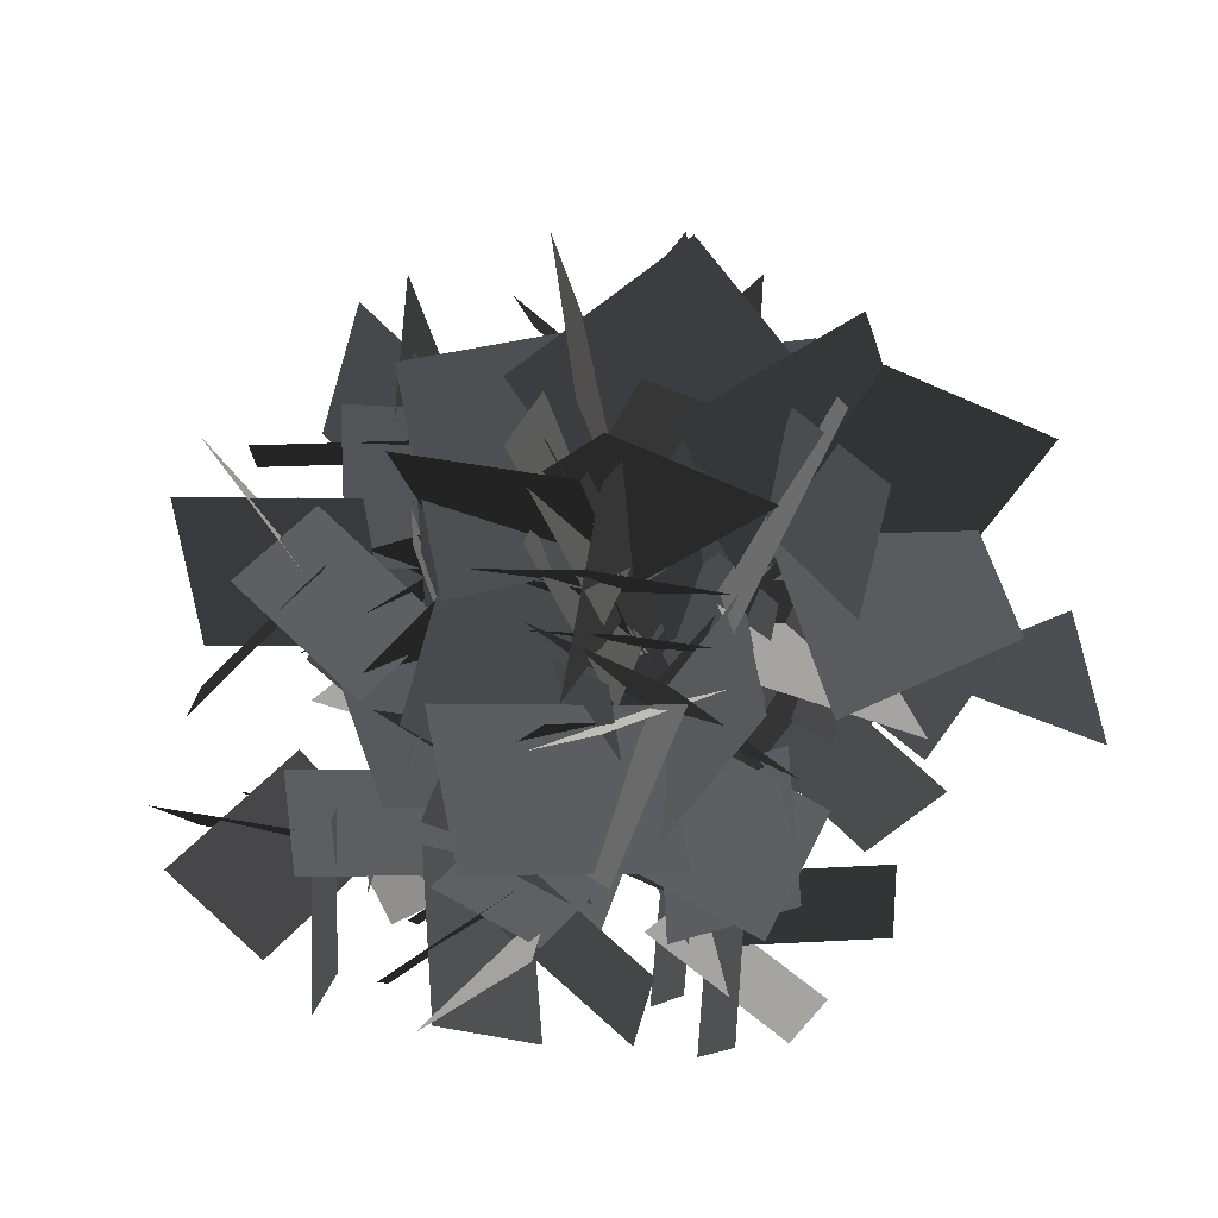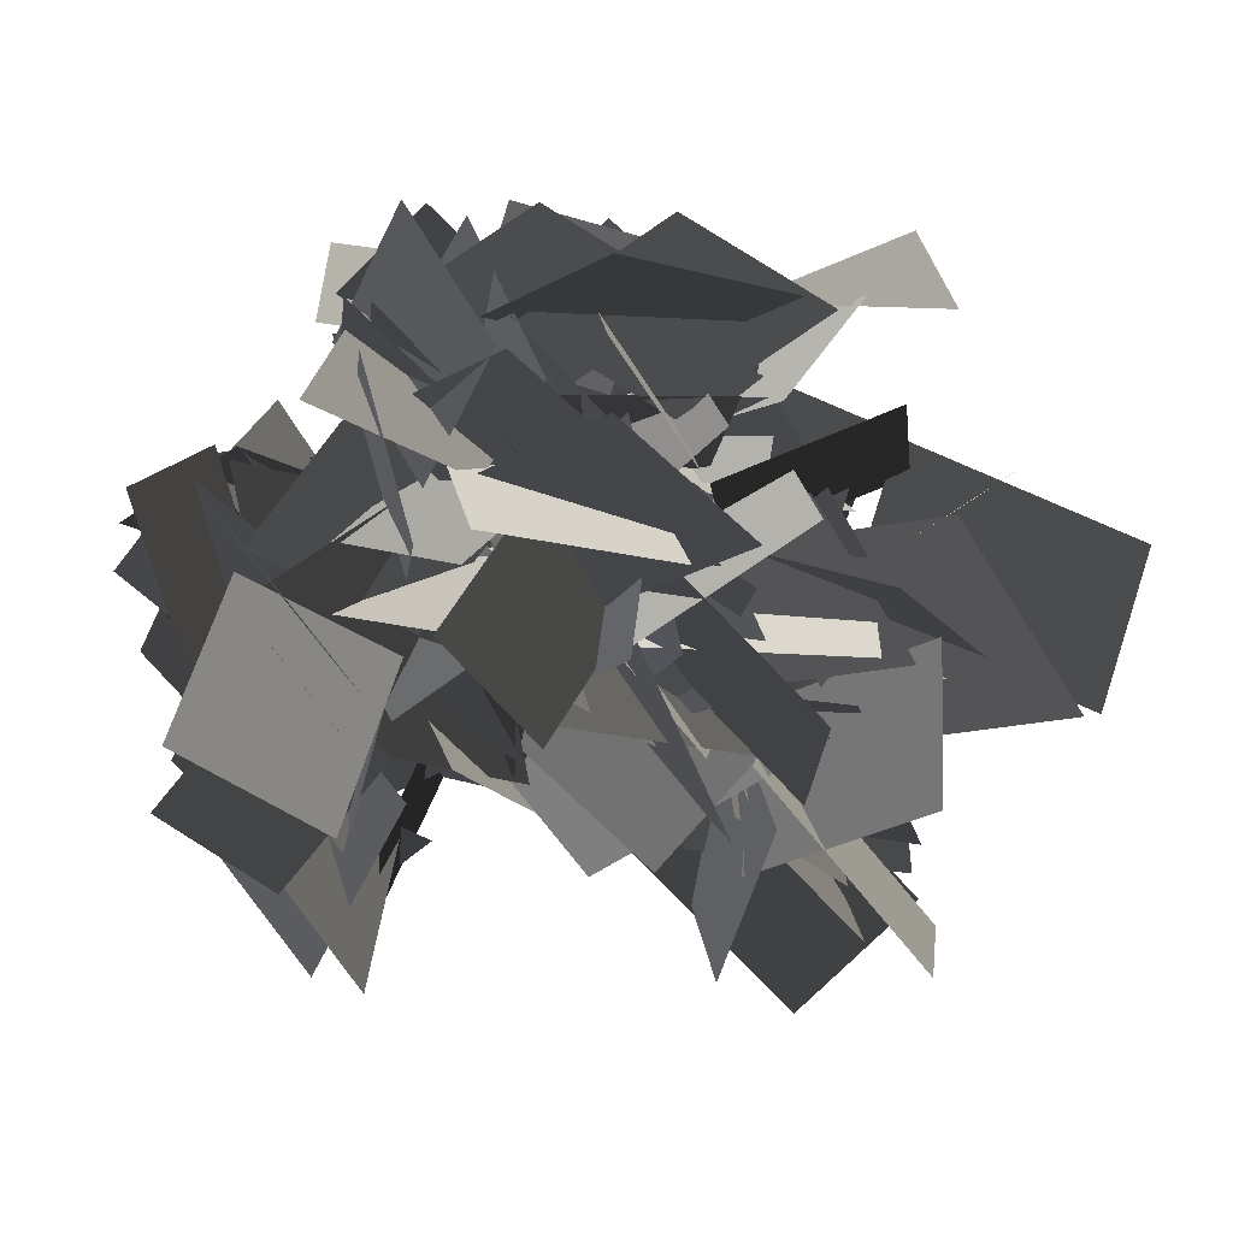
<metadata>
{"format":"obj","ext":"obj","renderer":"f3d","projection":"perspective","resolution":1024,"background":"white","views":[{"elev":68.8,"azim":174.4,"up":"+Z"},{"elev":-76.3,"azim":-131.1,"up":"+Y"}]}
</metadata>
<code>
v 1.538 1.482 16.57
v 2.698 3.948 15.71
v 2.75 2.463 13.36
v 1.589 -0.002889 14.21
v 3.246 5.642 16.84
v 3.906 5.706 14.39
v 3.748 2.801 14.32
v 3.088 2.736 16.77
v 0.6664 3.938 14.6
v -0.1598 4.216 11.62
v 1.11 1.83 11.48
v 1.936 1.553 14.46
v 4.848 1.817 15.49
v 1.884 2.376 14.64
v 1.335 1.877 11.72
v 4.299 1.317 12.57
v 6.248 2.489 17.22
v 3.284 3.049 16.36
v 2.734 2.549 13.45
v 5.699 1.99 14.3
v -7.05 -1.676 15.51
v -4.086 -2.235 14.66
v -3.537 -1.736 11.74
v -6.501 -1.176 12.6
v -8.45 -2.348 17.24
v -5.486 -2.908 16.38
v -4.936 -2.408 13.47
v -7.9 -1.849 14.32
v -2.71 2.629 18.4
v -1.43 3.992 15.67
v -2.461 1.921 13.17
v -3.741 0.5589 15.9
v -5.764 0.9725 14.78
v -4.261 3.517 15.31
v -2.484 2.088 13.7
v -3.986 -0.4562 13.17
v -4.708 5.185 16.61
v -2.404 5.339 15.52
v -2.566 2.296 15.11
v -4.871 2.141 16.2
v -4.726 3.759 13.05
v -2.97 4.305 10.52
v -2.13 1.683 11.18
v -3.886 1.137 13.72
v -2.787 1.088 16.62
v -4.028 1.999 13.87
v -2.169 1.697 11.52
v -0.9279 0.7867 14.27
v -3.179 1.566 18.86
v -4.42 2.477 16.11
v -2.561 2.175 13.75
v -1.319 1.265 16.51
v -4.25 7.439 16.2
v -5.269 6.087 13.44
v -3.054 3.703 12.66
v -2.035 5.055 15.42
v -2.283 2.863 16.23
v -4.749 4.024 15.37
v -3.265 4.075 13.02
v -0.7989 2.914 13.88
v -6.444 4.572 16.5
v -6.508 5.231 14.05
v -3.603 5.073 13.98
v -3.538 4.413 16.43
v -4.74 1.992 14.26
v -5.018 1.165 11.29
v -2.632 2.435 11.14
v -2.355 3.262 14.12
v -2.619 6.174 15.15
v -3.178 3.209 14.3
v -2.678 2.66 11.38
v -2.119 5.624 12.24
v -3.291 7.573 16.88
v -3.85 4.609 16.03
v -3.351 4.06 13.11
v -2.792 7.024 13.96
v 0.5082 -2.488 18.38
v -0.7722 -3.851 15.65
v 0.2587 -1.78 13.15
v 1.539 -0.4179 15.88
v 3.562 -0.8315 14.76
v 2.059 -3.376 15.29
v 0.2822 -1.947 13.68
v 1.785 0.5972 13.15
v 2.506 -5.044 16.59
v 0.2018 -5.198 15.5
v 0.3644 -2.155 15.09
v 2.669 -2 16.18
v 2.525 -3.618 13.03
v 0.7681 -4.164 10.5
v -0.072 -1.542 11.16
v 1.685 -0.9964 13.7
v 0.5852 -0.9473 16.6
v 1.826 -1.858 13.85
v -0.0328 -1.556 11.5
v -1.274 -0.6456 14.25
v 0.9767 -1.425 18.84
v 2.218 -2.336 16.09
v 0.3587 -2.034 13.73
v -0.8824 -1.124 16.49
v 2.048 -7.298 16.18
v 3.067 -5.946 13.42
v 0.8522 -3.562 12.64
v -0.1669 -4.914 15.4
v 0.08167 -2.722 16.21
v 2.547 -3.883 15.35
v 1.063 -3.934 13
v -1.403 -2.773 13.86
v 4.242 -4.431 16.48
v 4.306 -5.09 14.03
v 1.401 -4.932 13.96
v 1.336 -4.272 16.41
v 2.538 -1.85 14.24
v 2.816 -1.024 11.27
v 0.4303 -2.294 11.12
v 0.1528 -3.121 14.1
v 0.4167 -6.033 15.13
v 0.9759 -3.068 14.28
v 0.4765 -2.519 11.36
v -0.08268 -5.483 12.22
v 1.089 -7.432 16.86
v 1.648 -4.468 16
v 1.149 -3.919 13.09
v 0.59 -6.883 13.94
v -0.9354 -1.755 21.73
v -0.9989 -0.4027 24.36
v -1.976 0.1879 20.42
v -2.039 1.54 23.05
v -1.496 -1.912 17.07
v -1.559 -0.5603 19.7
v -2.536 0.03033 15.76
v -2.6 1.382 18.39
v -1.741 0.6251 24.95
v -3.056 -1.922 21.91
v -2.166 0.2495 18.3
v -0.8513 2.797 21.35
v 1.761 2.429 19.99
v 0.3865 -0.8666 21.27
v -2.106 0.1708 19
v -0.7315 3.466 17.71
v 1.268 -2.531 23.24
v -1.573 -3.419 22
v -1.97 0.2552 20.8
v 0.8706 1.143 22.04
v 0.2805 -3.418 20.99
v -2.583 -2.488 21.17
v -2.129 0.2075 17.9
v 0.7343 -0.7223 17.72
v 1.027 -1.589 18.5
v -1.045 -3.182 15.53
v -2.616 0.02349 15.79
v -0.544 1.617 18.76
v 1.444 -0.05157 25.33
v 0.8937 -0.6975 20.72
v -1.936 0.2858 21.23
v -1.386 0.9317 25.85
v 0.9453 -0.2849 20.08
v 0.3952 -0.9308 15.47
v -2.435 0.05252 15.99
v -1.885 0.6985 20.6
v -1.941 2.125 22.39
v -0.1972 0.621 19.14
v -2.566 0.09006 16.2
v -4.309 1.594 19.46
v -1.369 2.127 25.27
v 0.3746 0.6224 22.02
v -1.994 0.09147 19.08
v -3.738 1.596 22.34
v -5.722 1.952 21.31
v -6.221 0.6366 23.91
v -4.447 -0.01493 20.27
v -4.947 -1.33 22.87
v -4.198 2.041 16.87
v -4.698 0.7256 19.47
v -2.924 0.0741 15.83
v -3.423 -1.241 18.43
v -5.628 -0.3871 24.66
v -3.684 2.109 21.93
v -3.819 -0.1074 18.24
v -5.763 -2.604 20.97
v -8.031 -2.24 19.09
v -6.926 1.065 20.6
v -4.022 -0.01844 18.91
v -5.127 -3.324 17.4
v -8.186 2.762 22.32
v -5.141 3.616 21.69
v -4.533 -0.07685 20.64
v -7.577 -0.9304 21.27
v -6.741 3.611 20.31
v -3.987 2.668 21.1
v -3.77 -0.07071 17.84
v -6.524 0.8731 17.05
v -6.968 1.753 17.75
v -4.307 3.292 15.25
v -2.853 0.08085 15.88
v -5.513 -1.458 18.37
v -8.815 0.3134 24.35
v -7.308 0.8914 19.95
v -4.657 -0.1011 21.06
v -6.164 -0.6791 25.46
v -7.229 0.4702 19.32
v -5.721 1.048 14.92
v -3.071 0.05559 16.03
v -4.578 -0.5224 20.43
v -4.91 -1.924 22.22
v -5.922 -0.4555 18.65
v -2.989 0.02033 16.27
v -1.976 -1.448 19.84
v -6.071 -1.882 24.91
v -7.083 -0.4131 21.35
v -4.149 0.06269 18.97
v -3.137 -1.406 22.53
v 1.304 1.908 18.74
v 2.667 0.6279 16.01
v 0.5963 1.659 13.51
v -0.7661 2.939 16.24
v -0.3526 4.962 15.12
v 2.192 3.459 15.65
v 0.7631 1.682 14.04
v -1.781 3.185 13.51
v 3.86 3.906 16.94
v 4.014 1.602 15.86
v 0.9704 1.765 15.45
v 0.8163 4.069 16.53
v 2.434 3.925 13.39
v 2.98 2.168 10.86
v 0.3582 1.328 11.52
v -0.1877 3.085 14.06
v 1.645 3.99 14.8
v 1.419 3.57 11.13
v 0.3862 1.469 11.68
v 0.6121 1.889 15.36
v -0.2367 1.985 16.96
v 0.6737 3.226 14.21
v 0.372 1.367 11.85
v -0.5384 0.1261 14.61
v 0.2414 2.377 19.2
v 1.152 3.618 16.44
v 0.8501 1.759 14.09
v -0.06035 0.5176 16.85
v 6.114 3.448 16.54
v 4.762 4.467 13.78
v 2.378 2.252 13
v 3.729 1.233 15.76
v 1.674 7.041 18.25
v -0.088 6.882 15.45
v -0.1286 3.559 14.71
v 1.633 3.718 17.51
v -0.09789 2.349 18.31
v -1.136 5.017 17.4
v -0.01756 3.974 15.06
v 1.021 1.307 15.97
v -2.003 6.652 18.51
v -1.617 7.195 16.05
v 0.4502 4.918 16.03
v 0.06374 4.375 18.49
v -2.586 3.591 16.29
v -3.421 3.252 13.29
v -0.732 2.37 13.19
v 0.1031 2.709 16.18
v -0.4175 4.808 16.87
v 1.938 7.301 18.96
v -0.0359 6.632 20.16
v 1.985 4.946 17.22
v -0.5492 3.284 16.35
v -0.6041 2.559 13.43
v 1.93 4.221 14.3
v 2.497 6.413 18.95
v -0.03712 4.751 18.08
v -0.09211 4.027 15.15
v 2.442 5.689 16.03
v -0.5855 2.818 20.48
v 1.283 2.876 17.75
v -0.9095 2.141 15.25
v -2.778 2.083 17.98
v -3.916 3.806 16.86
v -1.055 4.542 17.4
v -0.8082 2.275 15.78
v -3.67 1.539 15.25
v -0.1911 6.038 18.69
v 1.547 4.517 17.6
v -0.7198 2.48 17.19
v -2.458 4.001 18.28
v -1.213 5.042 15.14
v 0.4155 4.186 12.6
v -0.8441 1.739 13.27
v -2.472 2.595 15.8
v -1.73 1.783 18.7
v -1.963 3.304 15.95
v -0.8621 1.776 13.6
v -0.6282 0.2547 16.35
v -1.668 2.398 20.94
v -1.902 3.919 18.19
v -0.8009 2.391 15.84
v -0.567 0.8697 18.59
v 5.521 -2.862 18.03
v 5.362 -1.1 15.23
v 2.039 -1.059 14.48
v 2.199 -2.821 17.28
v 0.8293 -1.09 18.08
v 3.497 -0.052 17.18
v 2.455 -1.17 14.84
v -0.2129 -2.209 15.74
v 5.133 0.8151 18.28
v 5.675 0.4286 15.82
v 3.398 -1.638 15.81
v 2.856 -1.252 18.27
v 2.071 1.398 16.06
v 1.732 2.233 13.06
v 0.8501 -0.4561 12.96
v 1.189 -1.291 15.96
v 3.426 -3.173 17
v 1.764 -0.6389 16.13
v 1.04 -0.5839 13.2
v 2.702 -3.118 14.07
v 4.893 -3.685 18.72
v 3.231 -1.151 17.85
v 2.507 -1.096 14.93
v 4.169 -3.63 15.8
v 1.298 -0.6026 20.26
v 1.356 -2.471 17.53
v 0.6212 -0.2785 15.03
v 0.5632 1.59 17.76
v 2.286 2.728 16.64
v 3.023 -0.1334 17.17
v 0.7558 -0.3798 15.56
v 0.01902 2.482 15.02
v 4.518 -0.997 18.46
v 2.998 -2.735 17.38
v 0.9606 -0.4682 16.97
v 2.481 1.27 18.05
v 3.523 0.02466 14.91
v 2.667 -1.603 12.38
v 0.219 -0.344 13.04
v 1.075 1.284 15.58
v 0.263 0.5415 18.48
v 1.784 0.7753 15.73
v 0.2565 -0.3259 13.37
v -1.265 -0.5598 16.13
v 0.878 0.4803 20.72
v 2.399 0.7141 17.96
v 0.8715 -0.3871 15.61
v -0.65 -0.621 18.36
v -4.472 -6.725 17.5
v -2.71 -6.566 14.71
v -2.67 -3.243 13.96
v -4.432 -3.403 16.76
v -2.701 -2.033 17.56
v -1.662 -4.701 16.65
v -2.781 -3.658 14.32
v -3.819 -0.9909 15.22
v -0.7955 -6.337 17.76
v -1.182 -6.879 15.3
v -3.249 -4.602 15.28
v -2.862 -4.059 17.75
v -0.2122 -3.275 15.54
v 0.6228 -2.936 12.54
v -2.067 -2.054 12.44
v -2.902 -2.393 15.44
v -4.784 -4.63 16.48
v -2.249 -2.968 15.6
v -2.194 -2.244 12.68
v -4.729 -3.906 13.55
v -5.296 -6.097 18.2
v -2.761 -4.435 17.33
v -2.706 -3.711 14.41
v -5.241 -5.373 15.28
v -2.213 -2.502 19.73
v -4.082 -2.56 17
v -1.889 -1.825 14.5
v -0.02017 -1.767 17.23
v 1.118 -3.49 16.11
v -1.744 -4.226 16.65
v -1.99 -1.96 15.03
v 0.8713 -1.223 14.5
v -2.607 -5.722 17.94
v -4.346 -4.201 16.86
v -2.079 -2.164 16.45
v -0.3403 -3.685 17.53
v -1.586 -4.727 14.39
v -3.214 -3.871 11.85
v -1.954 -1.423 12.52
v -0.3264 -2.279 15.05
v -1.069 -1.467 17.95
v -0.8351 -2.988 15.2
v -1.936 -1.46 12.85
v -2.17 0.06103 15.6
v -1.13 -2.082 20.19
v -0.8964 -3.603 17.44
v -1.998 -2.075 15.09
v -2.232 -0.5539 17.84
v -5.056 1.296 18.24
v -7.517 0.3404 16.81
v -6.087 1.613 14.78
v -3.627 2.569 16.21
v -5.908 -1.037 15.86
v -5.042 -1.663 12.92
v -4.173 1.022 13.16
v -5.039 1.647 16.11
v -7.222 1.093 16.37
v -10.06 3.313 18.15
v -9.598 1.255 19.31
v -7.435 3.466 16.87
v -5.63 0.9884 16.13
v -4.403 1.133 13.38
v -6.208 3.611 14.12
v -5.897 0.6606 20.26
v -5.486 2.716 17.7
v -4.31 0.6987 15.22
v -4.721 -1.357 17.78
v -6.213 -2.403 16.3
v -7.049 0.419 16.89
v -4.536 0.7636 15.72
v -3.699 -2.058 15.13
v -8.754 1.199 17.96
v -7.078 3 17.28
v -4.986 0.7543 17.08
v -6.663 -1.046 17.76
v -7.144 0.4225 14.57
v -5.866 2.218 12.35
v -3.566 0.9003 13.35
v -4.843 -0.8957 15.57
v -4.75 0.4597 12.98
v -4.805 0.419 17
v -6.885 -0.2822 16.01
v -4.558 -0.3627 18.61
v -5.571 -0.3941 15.63
v -3.66 0.8593 13.66
v -2.648 0.8908 16.65
v -5.557 -0.4544 20.71
v -6.57 -0.4858 17.72
v -4.659 0.7678 15.76
v -3.647 0.7992 18.74
v -4.572 -2.211 17.94
v -3.431 -3.034 20.54
v -2.342 -1.489 16.9
v -1.201 -2.312 19.5
v -4.264 -0.7169 13.5
v -3.122 -1.54 16.1
v -2.034 0.005427 12.46
v -0.8929 -0.8176 15.06
v -2.289 -2.726 21.29
v -4.197 -0.2025 18.55
v -2.091 -0.9066 14.87
v -0.1822 -3.431 17.6
v -1.121 -5.527 15.72
v -4.027 -3.604 17.22
v -2.229 -1.08 15.53
v 0.6778 -3.002 14.03
v -5.993 -4.382 18.95
v -6.029 -1.22 18.32
v -2.305 -1.588 17.27
v -2.268 -4.75 17.9
v -6.439 -2.767 16.94
v -4.814 -0.3507 17.72
v -2.113 -0.8499 14.46
v -3.738 -3.266 13.68
v -4.702 -3.466 14.37
v -5.5 -0.4978 11.88
v -2.022 0.07568 12.5
v -1.224 -2.893 15
v -3.79 -5.623 20.98
v -3.958 -4.018 16.58
v -2.313 -1.714 17.69
v -2.145 -3.32 22.09
v -3.531 -4.051 15.95
v -3.699 -2.445 11.55
v -2.054 -0.1415 12.66
v -1.886 -1.747 17.06
v -0.6181 -2.431 18.84
v -2.299 -3.028 15.28
v -1.999 -0.0714 12.9
v -0.3184 0.5262 16.46
v -0.9594 -3.541 21.54
v -2.64 -4.139 17.97
v -2.34 -1.182 15.59
v -0.6596 -0.5841 19.16
v -0.2174 2.966 19.66
v -1.428 3.682 22.26
v -2.372 2.044 18.62
v -3.583 2.76 21.22
v -0.3889 1.449 15.21
v -1.6 2.166 17.82
v -2.544 0.528 14.17
v -3.755 1.244 16.78
v -2.538 3.272 23.01
v -0.4088 0.9309 20.27
v -2.57 1.441 16.58
v -4.699 3.782 19.32
v -3.955 5.954 17.44
v -0.8859 4.304 18.94
v -2.448 1.626 17.25
v -5.517 3.277 15.75
v 1.001 5.256 20.66
v 1.324 2.11 20.03
v -2.419 2.139 18.98
v -2.742 5.285 19.62
v 1.592 3.688 18.65
v 0.1928 1.135 19.44
v -2.542 1.387 16.18
v -1.144 3.94 15.39
v -0.2014 4.227 16.09
v 0.8624 1.343 13.6
v -2.549 0.4569 14.22
v -3.613 3.341 16.71
v -1.305 6.293 22.7
v -0.9923 4.709 18.29
v -2.421 2.266 19.41
v -2.734 3.85 23.81
v -1.421 4.703 17.67
v -1.108 3.119 13.26
v -2.537 0.676 14.38
v -2.85 2.26 18.78
v -4.175 2.826 20.56
v -2.555 3.573 17
v -2.586 0.6012 14.62
v -4.205 -0.1461 18.18
v -3.935 3.963 23.26
v -2.316 4.71 19.69
v -2.346 1.738 17.31
v -3.966 0.9906 20.88
v -3.746 -1.901 21.96
v -2.538 -1.225 24.57
v -2.295 -0.2949 20.58
v -1.087 0.3809 23.2
v -4.043 -1.664 17.28
v -2.835 -0.9882 19.89
v -2.592 -0.05808 15.9
v -1.384 0.6177 18.52
v -1.854 -0.1338 25.12
v -4.669 0.02217 22.03
v -2.282 -0.1996 18.46
v 0.5329 -0.3556 21.54
v 1.148 -2.988 20.32
v -2.436 -2.834 21.56
v -2.342 -0.2494 19.15
v 1.242 -0.4034 17.92
v -3.693 -4.159 23.58
v -5.531 -1.895 22.21
v -2.235 -0.258 20.96
v -0.3961 -2.522 22.33
v -4.85 -3.67 21.29
v -5.018 -0.6585 21.32
v -2.304 -0.2687 18.05
v -2.136 -3.28 18.02
v -2.848 -3.827 18.83
v -5.047 -2.618 15.77
v -2.627 0.01472 15.93
v -0.4275 -1.194 18.99
v -1.341 -3.326 25.65
v -2.089 -3.272 21.03
v -2.199 -0.2566 21.4
v -1.45 -0.31 26.02
v -1.678 -3.203 20.39
v -2.427 -3.149 15.76
v -2.537 -0.1335 16.13
v -1.788 -0.1869 20.76
v -0.4984 0.4681 22.54
v -1.235 -1.858 19.39
v -2.551 0.01244 16.34
v -1.815 2.339 19.49
v -0.3234 0.077 25.44
v -1.06 -2.249 22.29
v -2.376 -0.3786 19.25
v -1.64 1.947 22.4
v -3.506 -1.767 18.76
v -4.868 -0.4869 16.03
v -2.798 -1.518 13.53
v -1.436 -2.798 16.26
v -1.849 -4.821 15.14
v -4.394 -3.318 15.67
v -2.965 -1.541 14.06
v -0.4205 -3.044 13.53
v -6.062 -3.765 16.96
v -6.216 -1.461 15.88
v -3.172 -1.624 15.47
v -3.018 -3.928 16.55
v -4.635 -3.784 13.41
v -5.181 -2.027 10.88
v -2.56 -1.187 11.54
v -2.014 -2.944 14.08
v -3.731 -2.696 15.54
v -3.441 -2.065 19.49
v -4.474 -4.166 18.94
v -3.33 -2.799 15.1
v -3.621 -3.429 11.15
v -2.588 -1.328 11.7
v -1.965 -1.844 16.98
v -2.875 -3.085 14.23
v -2.574 -1.226 11.88
v -1.663 0.0149 14.63
v -2.443 -2.236 19.22
v -3.354 -3.477 16.46
v -3.052 -1.618 14.11
v -2.141 -0.3766 16.87
v -8.315 -3.307 16.56
v -6.964 -4.326 13.8
v -4.579 -2.111 13.02
v -5.931 -1.092 15.78
v -3.739 -1.341 16.59
v -4.9 -3.806 15.73
v -4.952 -2.322 13.38
v -3.791 0.1439 14.23
v -5.448 -5.501 16.86
v -6.108 -5.565 14.41
v -5.95 -2.66 14.34
v -5.29 -2.595 16.79
v -2.868 -3.797 14.62
v -2.042 -4.075 11.64
v -3.312 -1.689 11.5
v -4.138 -1.412 14.48
g Tree_2(Clone)_33142_33
f 1 3 2
f 3 1 4
f 5 7 6
f 7 5 8
f 9 11 10
f 11 9 12
f 13 15 14
f 15 13 16
f 17 19 18
f 19 17 20
f 21 23 22
f 23 21 24
f 25 27 26
f 27 25 28
f 29 31 30
f 31 29 32
f 33 35 34
f 35 33 36
f 37 39 38
f 39 37 40
f 41 43 42
f 43 41 44
f 45 47 46
f 47 45 48
f 49 51 50
f 51 49 52
f 53 55 54
f 55 53 56
f 57 59 58
f 59 57 60
f 61 63 62
f 63 61 64
f 65 67 66
f 67 65 68
f 69 71 70
f 71 69 72
f 73 75 74
f 75 73 76
f 77 79 78
f 79 77 80
f 81 83 82
f 83 81 84
f 85 87 86
f 87 85 88
f 89 91 90
f 91 89 92
f 93 95 94
f 95 93 96
f 97 99 98
f 99 97 100
f 101 103 102
f 103 101 104
f 105 107 106
f 107 105 108
f 109 111 110
f 111 109 112
f 113 115 114
f 115 113 116
f 117 119 118
f 119 117 120
f 121 123 122
f 123 121 124
f 125 127 126
f 128 126 127
f 129 131 130
f 132 130 131
f 133 135 134
f 135 133 136
f 137 139 138
f 139 137 140
f 141 143 142
f 143 141 144
f 145 147 146
f 147 145 148
f 149 151 150
f 151 149 152
f 153 155 154
f 155 153 156
f 157 159 158
f 159 157 160
f 161 163 162
f 163 161 164
f 165 167 166
f 167 165 168
f 169 171 170
f 172 170 171
f 173 175 174
f 176 174 175
f 177 179 178
f 179 177 180
f 181 183 182
f 183 181 184
f 185 187 186
f 187 185 188
f 189 191 190
f 191 189 192
f 193 195 194
f 195 193 196
f 197 199 198
f 199 197 200
f 201 203 202
f 203 201 204
f 205 207 206
f 207 205 208
f 209 211 210
f 211 209 212
f 213 215 214
f 215 213 216
f 217 219 218
f 219 217 220
f 221 223 222
f 223 221 224
f 225 227 226
f 227 225 228
f 229 231 230
f 231 229 232
f 233 235 234
f 235 233 236
f 237 239 238
f 239 237 240
f 241 243 242
f 243 241 244
f 245 247 246
f 247 245 248
f 249 251 250
f 251 249 252
f 253 255 254
f 255 253 256
f 257 259 258
f 259 257 260
f 261 263 262
f 264 266 265
f 266 264 267
f 268 270 269
f 270 268 271
f 272 274 273
f 274 272 275
f 276 278 277
f 278 276 279
f 280 282 281
f 282 280 283
f 284 286 285
f 286 284 287
f 288 290 289
f 290 288 291
f 292 294 293
f 294 292 295
f 296 298 297
f 298 296 299
f 300 302 301
f 302 300 303
f 304 306 305
f 306 304 307
f 308 310 309
f 310 308 311
f 312 314 313
f 314 312 315
f 316 318 317
f 318 316 319
f 320 322 321
f 322 320 323
f 324 326 325
f 326 324 327
f 328 330 329
f 330 328 331
f 332 334 333
f 334 332 335
f 336 338 337
f 338 336 339
f 340 342 341
f 342 340 343
f 344 346 345
f 346 344 347
f 348 350 349
f 350 348 351
f 352 354 353
f 354 352 355
f 356 358 357
f 358 356 359
f 360 362 361
f 362 360 363
f 364 366 365
f 366 364 367
f 368 370 369
f 370 368 371
f 372 374 373
f 374 372 375
f 376 378 377
f 378 376 379
f 380 382 381
f 382 380 383
f 384 386 385
f 386 384 387
f 388 390 389
f 390 388 391
f 392 394 393
f 394 392 395
f 396 398 397
f 398 396 399
f 400 402 401
f 403 405 404
f 405 403 406
f 407 409 408
f 409 407 410
f 411 413 412
f 413 411 414
f 415 417 416
f 417 415 418
f 419 421 420
f 421 419 422
f 423 425 424
f 426 428 427
f 428 426 429
f 430 432 431
f 432 430 433
f 434 436 435
f 437 435 436
f 438 440 439
f 441 439 440
f 442 444 443
f 444 442 445
f 446 448 447
f 448 446 449
f 450 452 451
f 452 450 453
f 454 456 455
f 456 454 457
f 458 460 459
f 460 458 461
f 462 464 463
f 464 462 465
f 466 468 467
f 468 466 469
f 470 472 471
f 472 470 473
f 474 476 475
f 476 474 477
f 478 480 479
f 481 479 480
f 482 484 483
f 485 483 484
f 486 488 487
f 488 486 489
f 490 492 491
f 492 490 493
f 494 496 495
f 496 494 497
f 498 500 499
f 500 498 501
f 502 504 503
f 504 502 505
f 506 508 507
f 508 506 509
f 510 512 511
f 512 510 513
f 514 516 515
f 516 514 517
f 518 520 519
f 520 518 521
f 522 524 523
f 525 523 524
f 526 528 527
f 529 527 528
f 530 532 531
f 532 530 533
f 534 536 535
f 536 534 537
f 538 540 539
f 540 538 541
f 542 544 543
f 544 542 545
f 546 548 547
f 548 546 549
f 550 552 551
f 552 550 553
f 554 556 555
f 556 554 557
f 558 560 559
f 560 558 561
f 562 564 563
f 564 562 565
f 566 568 567
f 568 566 569
f 570 572 571
f 572 570 573
f 574 576 575
f 576 574 577
f 578 580 579
f 580 578 581
f 582 584 583
f 585 587 586
f 588 590 589
f 590 588 591
f 592 594 593
f 594 592 595
f 596 598 597
f 598 596 599
f 600 602 601
f 602 600 603
f 604 606 605
f 606 604 607
f 608 610 609
f 610 608 611

</code>
